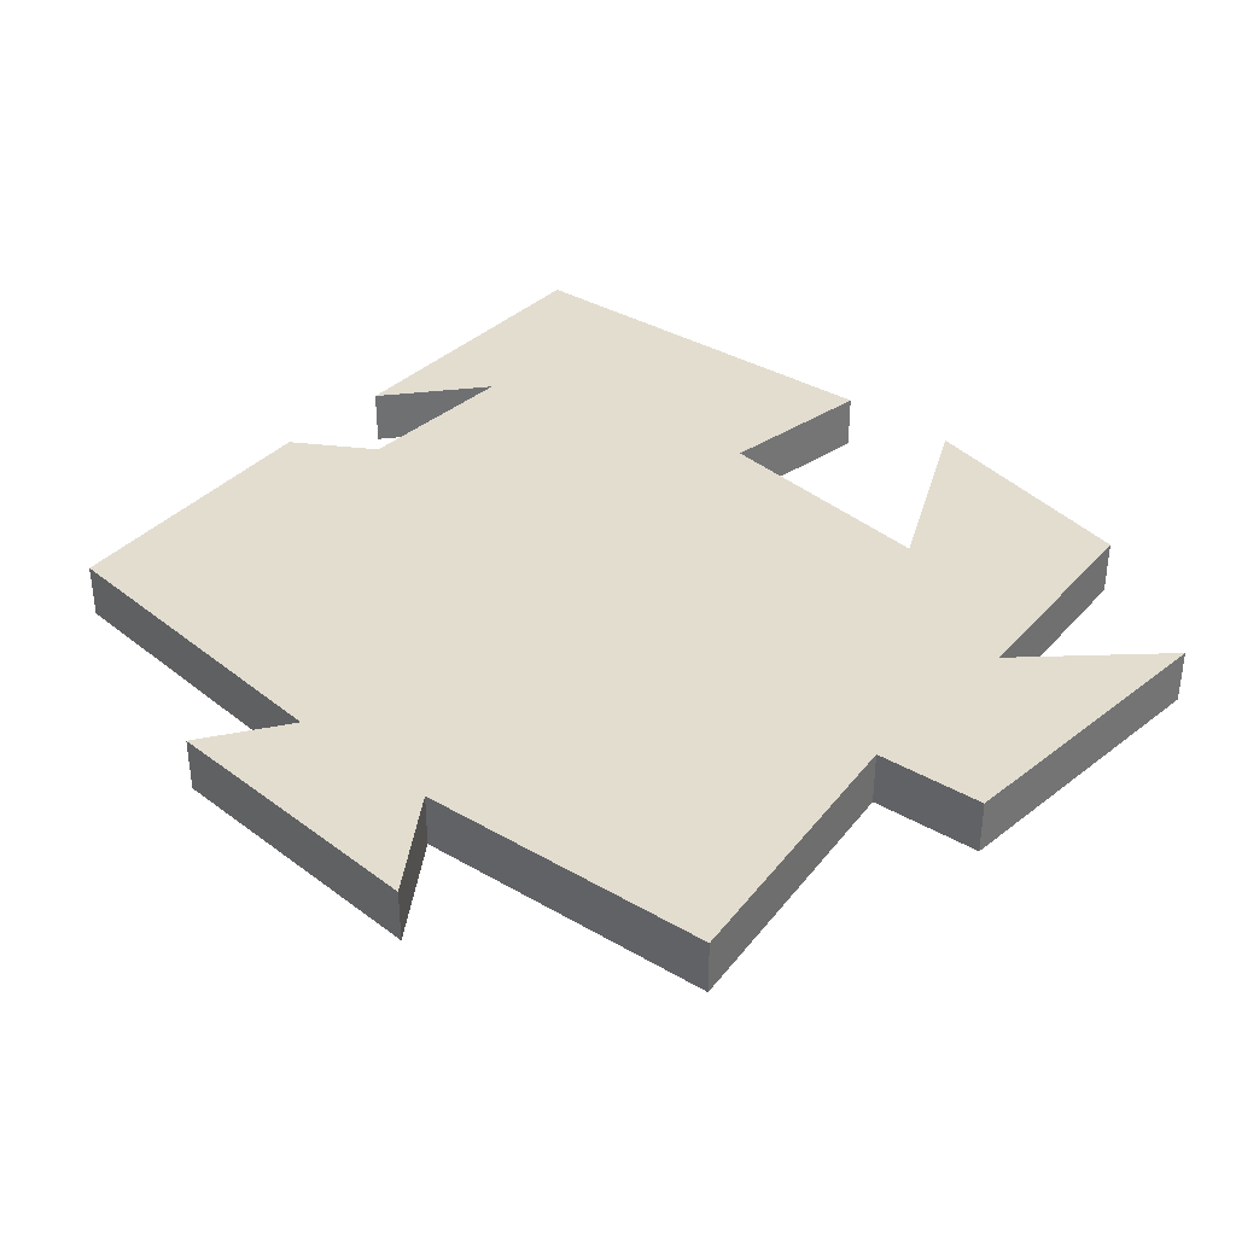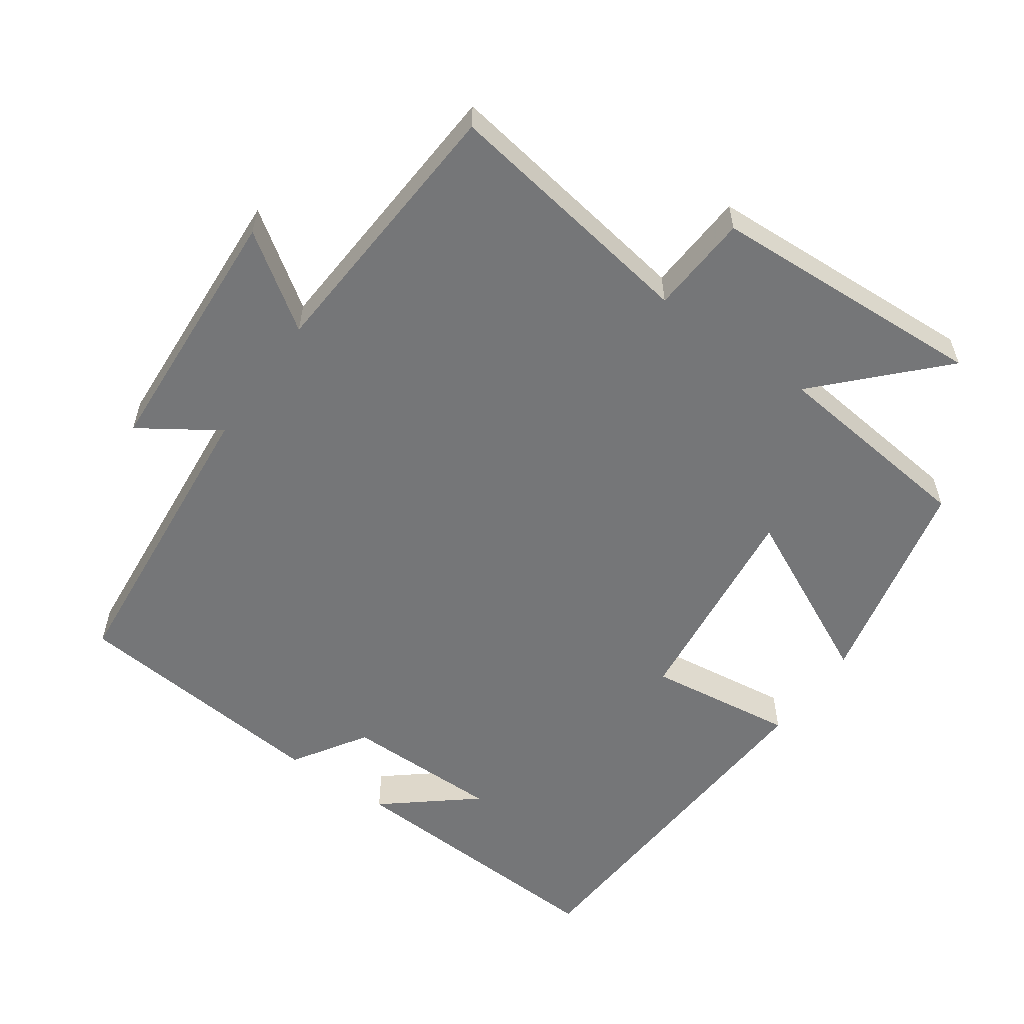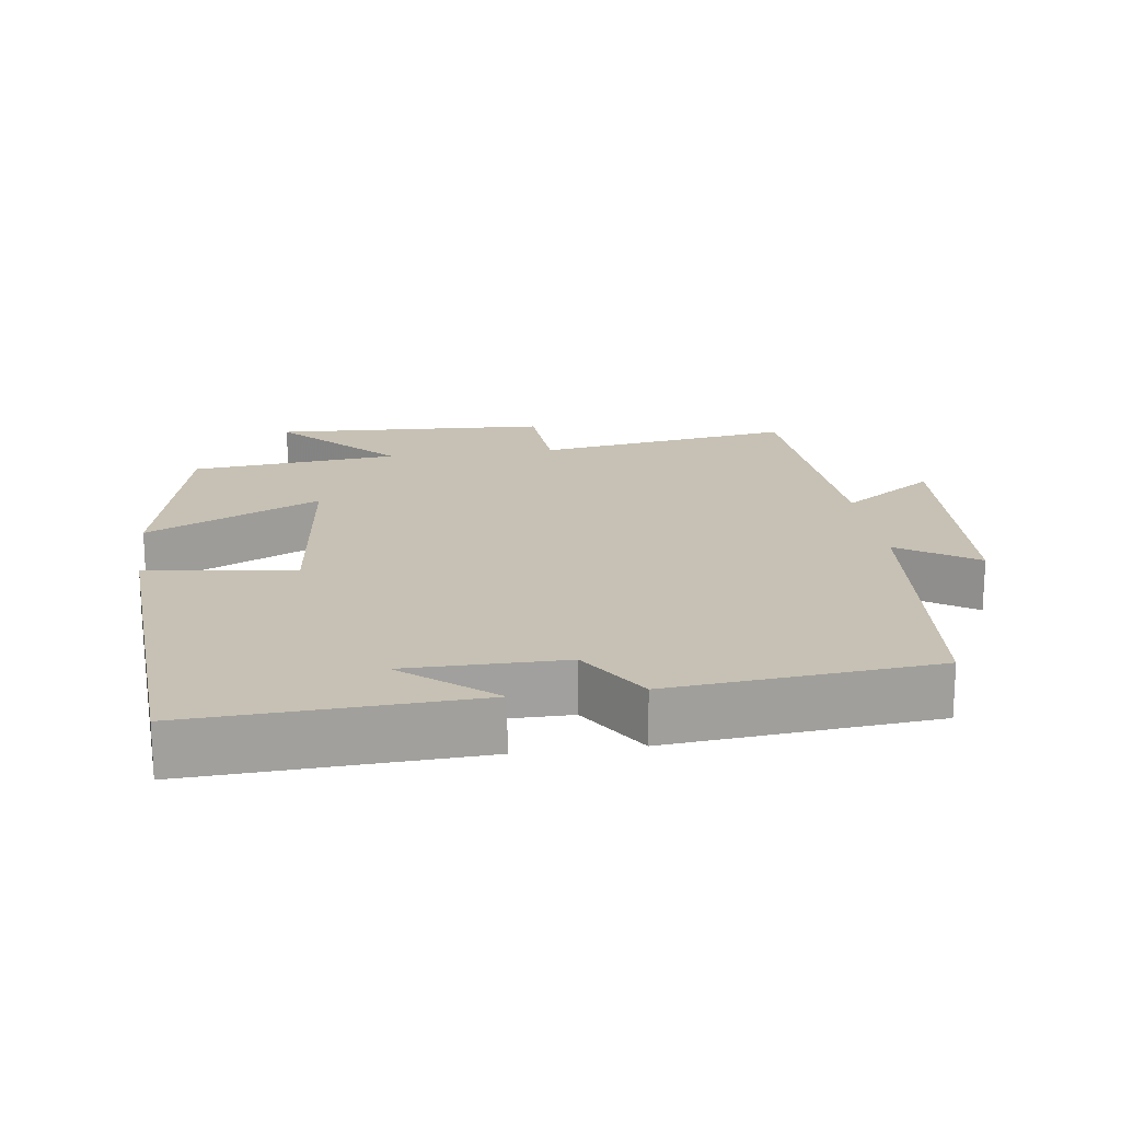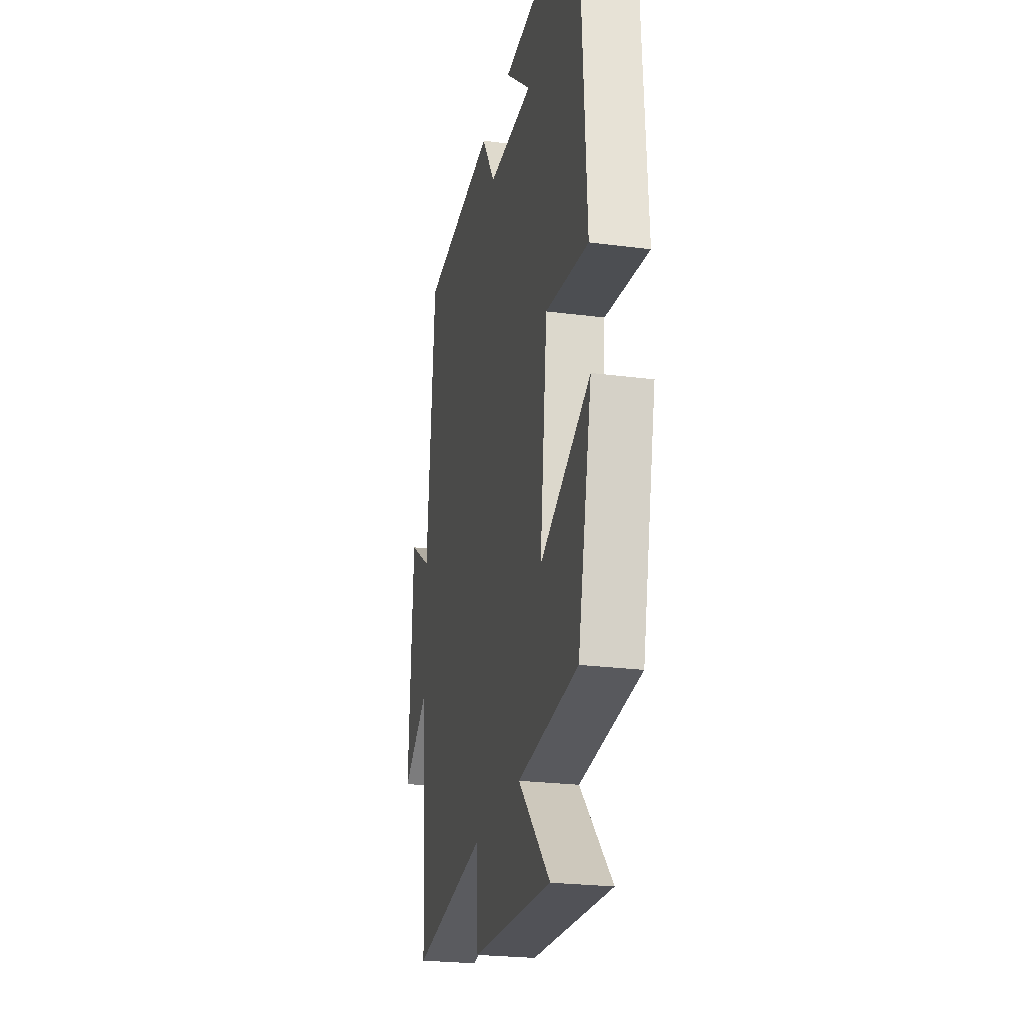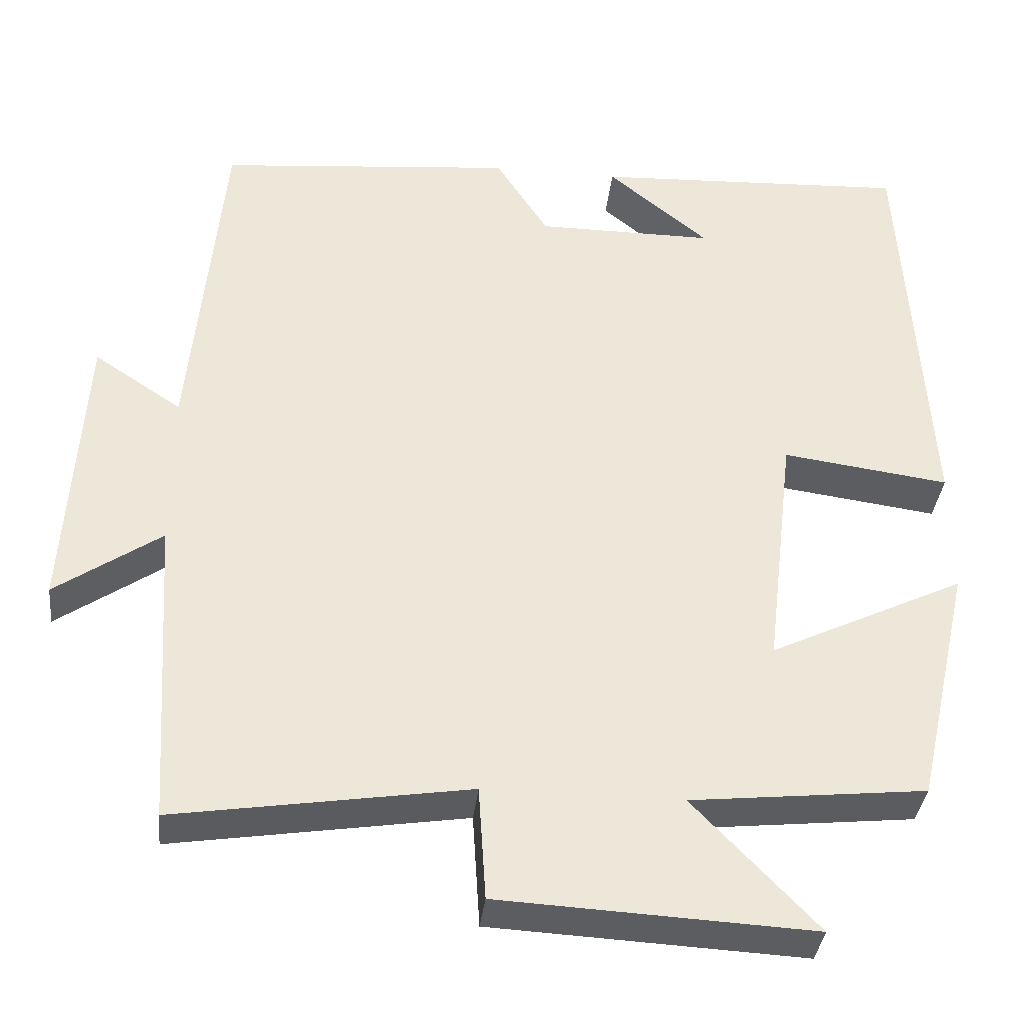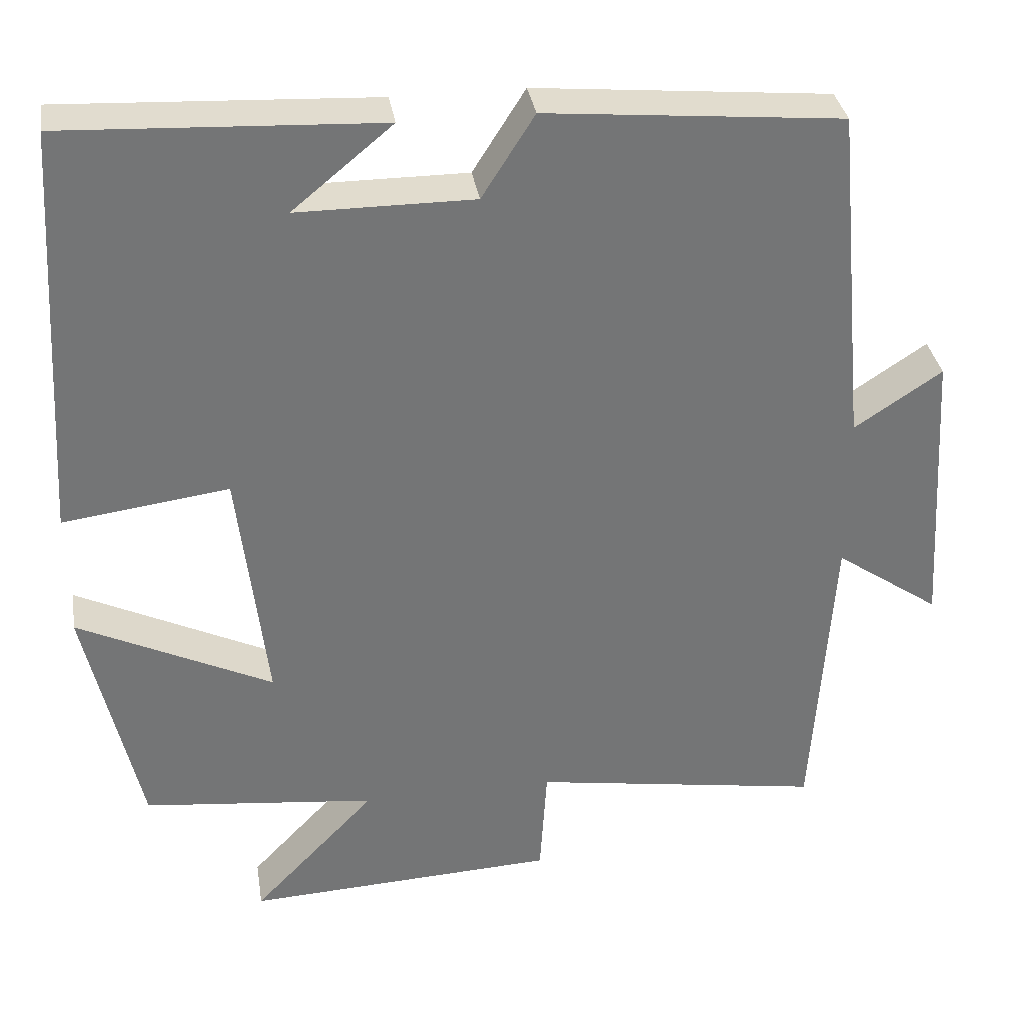
<metadata>
{"format":"obj","ext":"obj","renderer":"f3d","projection":"perspective","resolution":1024,"background":"white","views":[{"elev":35.6,"azim":131.3,"up":"+Y"},{"elev":-56.8,"azim":144.7,"up":"+Y"},{"elev":18.6,"azim":-7.8,"up":"+Y"},{"elev":-24.4,"azim":-102.0,"up":"+Z"},{"elev":-36.0,"azim":173.7,"up":"+Z"},{"elev":34.1,"azim":-9.0,"up":"+Z"}]}
</metadata>
<code>
v 0.46 0.07 0.466
v 0.5 0.07 0.035
v 0.61 0.07 0.108
v 0.632 0.07 -0.258
v 0.5 0.07 -0.167
v 0.475 0.07 -0.557
v 0.109 0.07 -0.5
v 0.1 0.07 -0.642
v -0.292 0.07 -0.662
v -0.137 0.07 -0.5
v -0.431 0.07 -0.469
v -0.5 0.07 -0.164
v -0.255 0.07 -0.282
v -0.291 0.07 0.024
v -0.5 0.07 -0.004
v -0.469 0.07 0.519
v -0.073 0.07 0.5
v -0.199 0.07 0.396
v 0.023 0.07 0.396
v 0.089 0.07 0.5
v 0.46 0 0.466
v 0.5 0 0.035
v 0.61 0 0.108
v 0.632 0 -0.258
v 0.5 0 -0.167
v 0.475 0 -0.557
v 0.109 0 -0.5
v 0.1 0 -0.642
v -0.292 0 -0.662
v -0.137 0 -0.5
v -0.431 0 -0.469
v -0.5 0 -0.164
v -0.255 0 -0.282
v -0.291 0 0.024
v -0.5 0 -0.004
v -0.469 0 0.519
v -0.073 0 0.5
v -0.199 0 0.396
v 0.023 0 0.396
v 0.089 0 0.5
f 19 20 1 2
f 18 19 2
f 16 17 18
f 14 15 16 18
f 13 14 18 2
f 10 11 12 13
f 10 13 2
f 7 8 9 10
f 7 10 2 3
f 5 6 7
f 5 7 3
f 3 4 5
f 22 21 40 39
f 22 39 38
f 38 37 36
f 38 36 35 34
f 22 38 34 33
f 33 32 31 30
f 22 33 30
f 30 29 28 27
f 23 22 30 27
f 27 26 25
f 23 27 25
f 25 24 23
f 1 21 22 2
f 2 22 23 3
f 3 23 24 4
f 4 24 25 5
f 5 25 26 6
f 6 26 27 7
f 7 27 28 8
f 8 28 29 9
f 9 29 30 10
f 10 30 31 11
f 11 31 32 12
f 12 32 33 13
f 13 33 34 14
f 14 34 35 15
f 15 35 36 16
f 16 36 37 17
f 17 37 38 18
f 18 38 39 19
f 19 39 40 20
f 20 40 21 1

</code>
